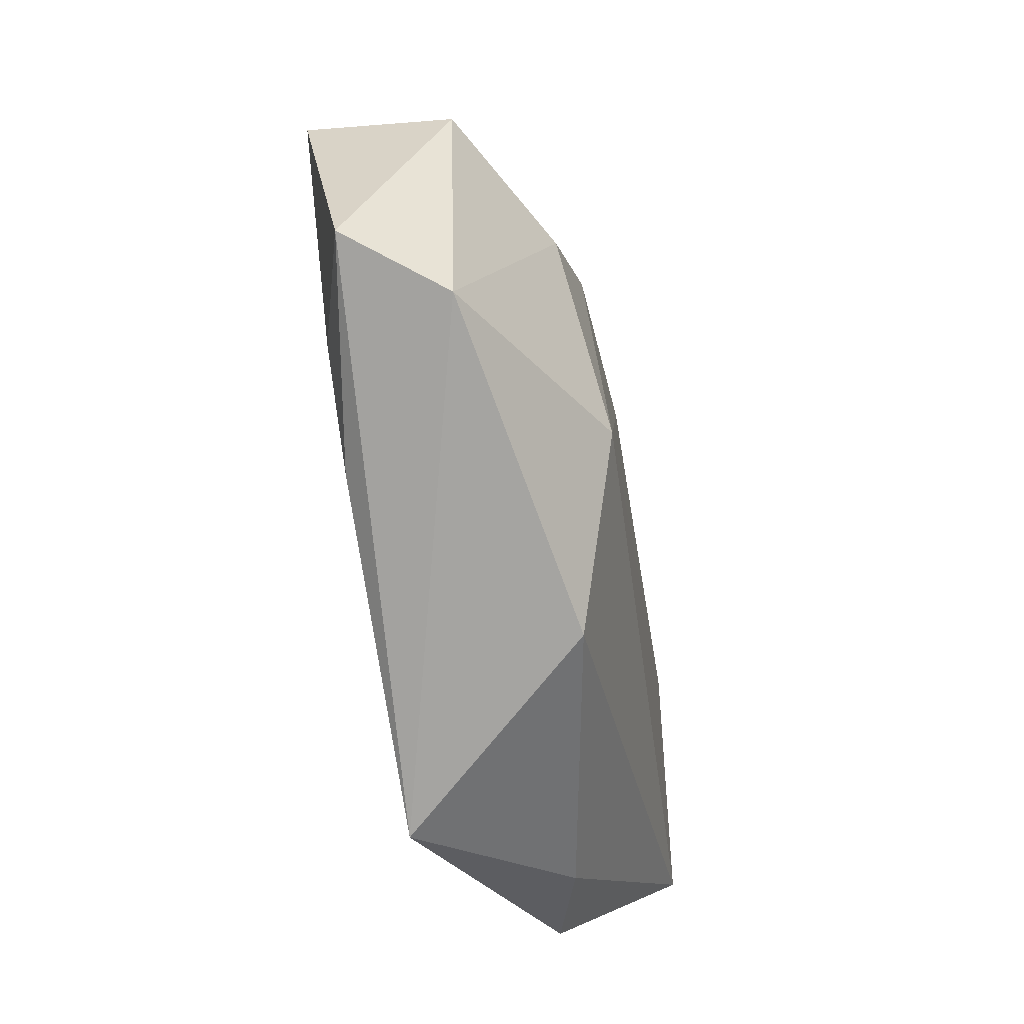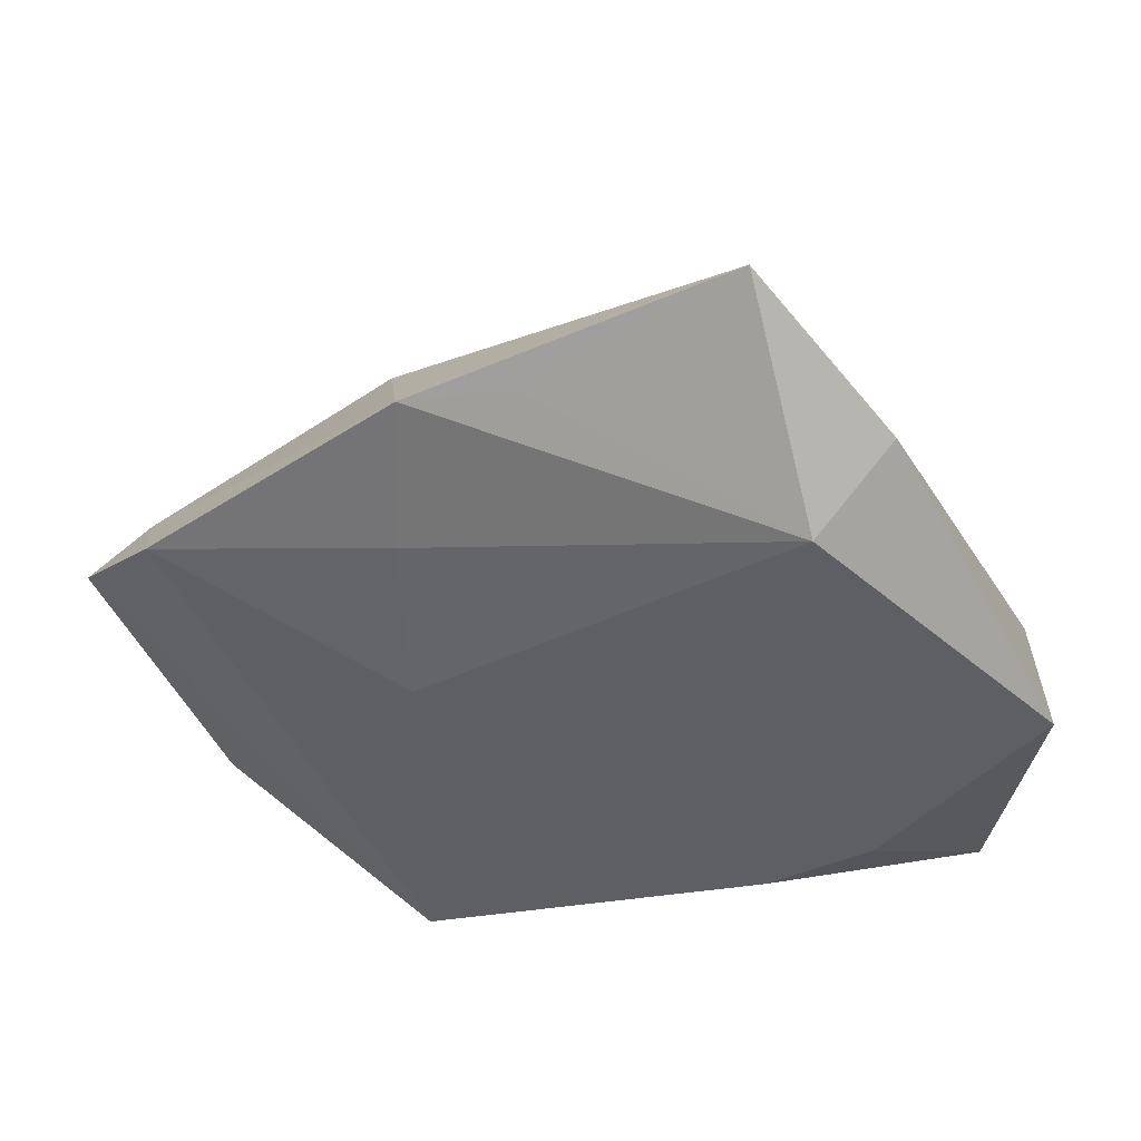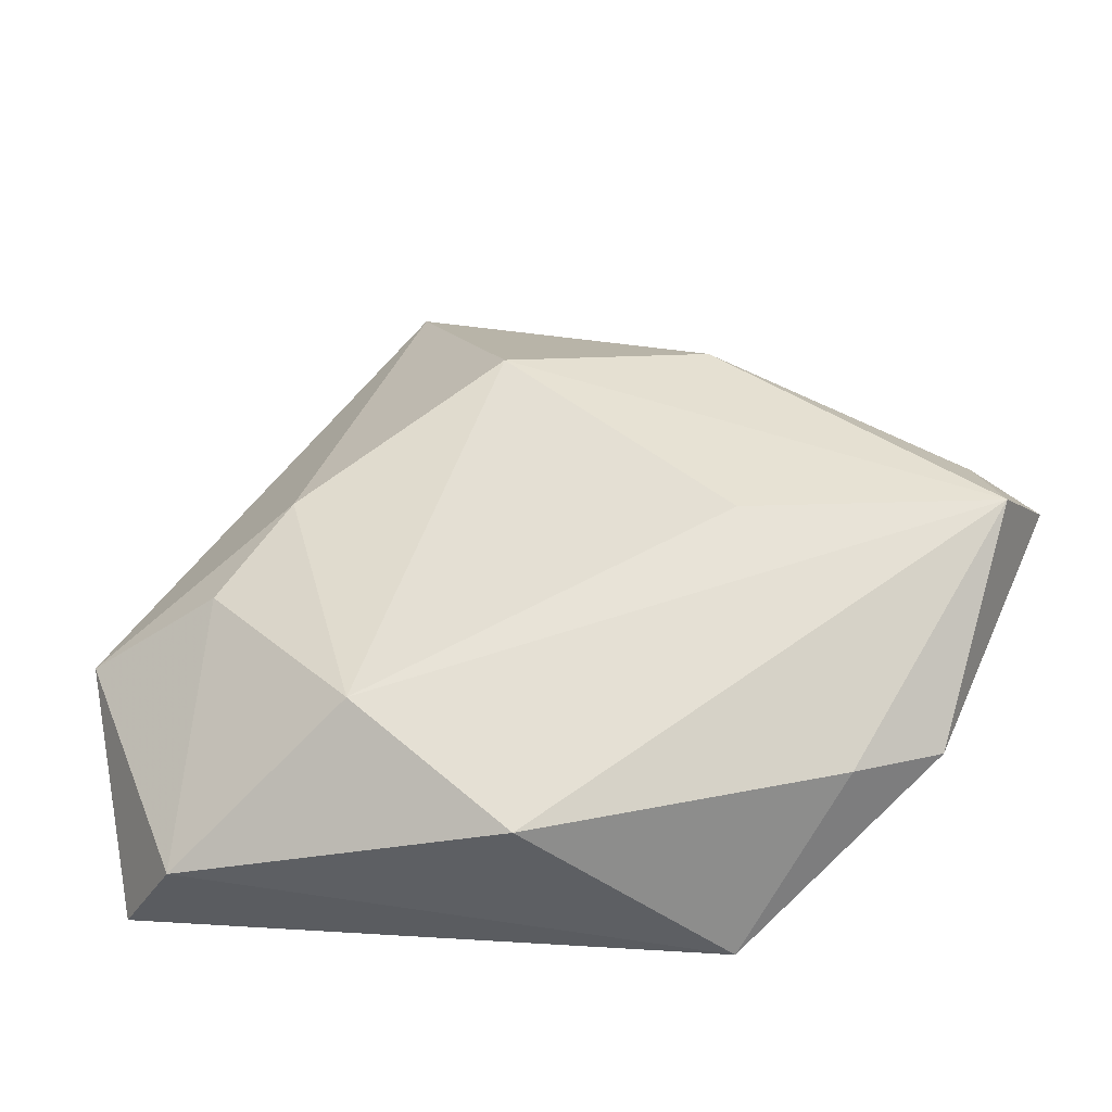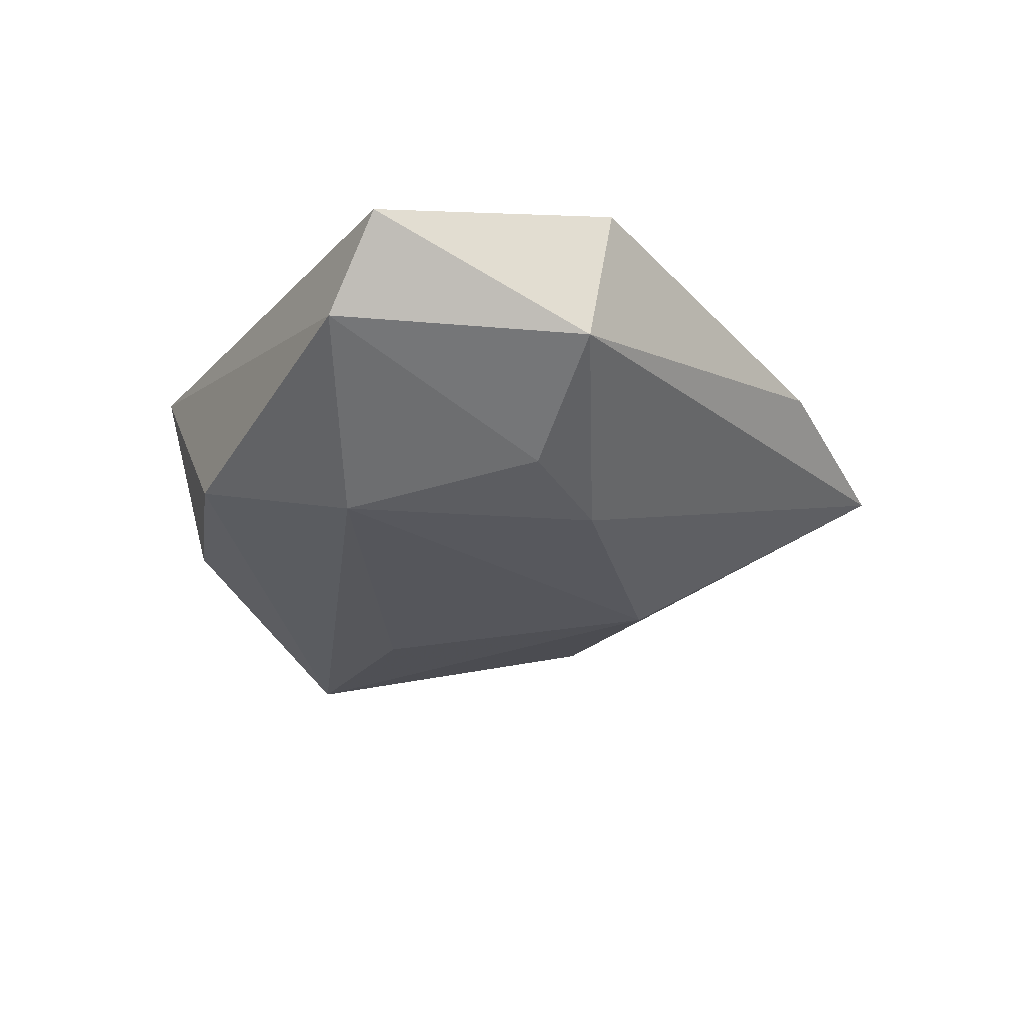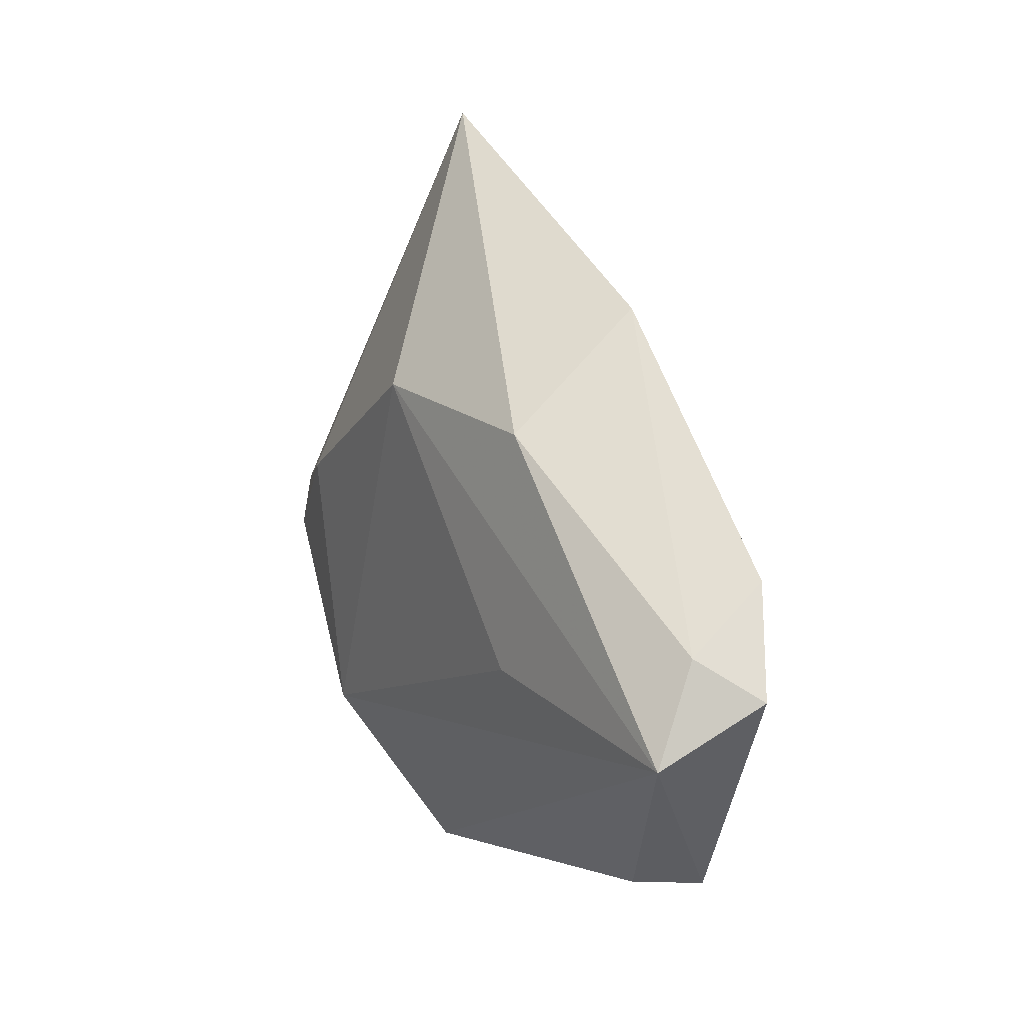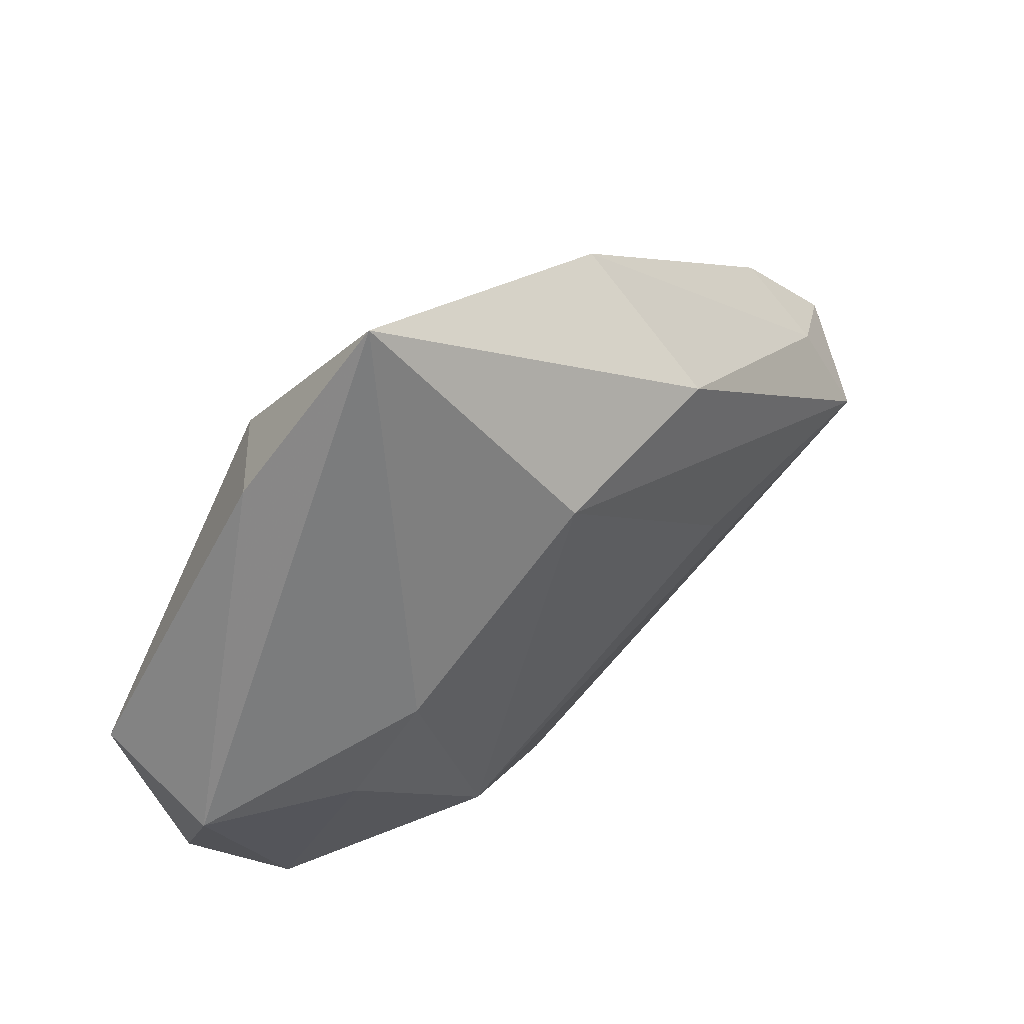
<metadata>
{"format":"obj","ext":"obj","renderer":"f3d","projection":"perspective","resolution":1024,"background":"white","views":[{"elev":-67.4,"azim":104.6,"up":"+Y"},{"elev":45.9,"azim":5.2,"up":"+Y"},{"elev":-42.3,"azim":-166.0,"up":"+Y"},{"elev":-30.3,"azim":67.5,"up":"+Z"},{"elev":21.5,"azim":-116.2,"up":"+Y"},{"elev":54.7,"azim":141.7,"up":"+Y"}]}
</metadata>
<code>
v 0.02106 0.02974 0.01469
v -0.02402 0.02508 -0.01043
v -0.01918 -0.03788 0.01422
v -0.01963 0.001745 0.01321
v -0.00174 -0.0359 -0.009114
v -0.02114 0.02014 0.009962
v -0.0505 0.007746 -0.002944
v 0.03591 -0.03181 -0.005319
v -0.008934 0.0391 0.00572
v 0.0489 -0.001994 0.008346
v 0.03018 -0.003538 -0.01483
v 0.04425 -0.02964 0.0045
v 0.01373 -0.02168 -0.01648
v 0.01317 0.05249 0.0009489
v 0.0315 -0.02461 0.009423
v -0.05381 -0.002648 -0.008669
v -0.05697 0.004371 0.002198
v 0.02877 0.03422 0.00403
v -0.04337 -0.0244 0.003615
v -0.03443 -0.02798 -0.0003096
v 0.04657 -0.004049 -0.007403
v 0.01963 -0.03087 0.01048
v -0.02083 0.03648 0.005677
v 0.02163 0.007318 -0.01596
v -0.001672 0.02494 -0.01518
v -0.04851 0.01395 0.006428
v -0.02648 -0.001593 -0.01329
f 12 3 8
f 26 3 4
f 14 25 2
f 21 12 8
f 10 12 21
f 3 12 22
f 14 2 23
f 10 21 18
f 18 21 14
f 1 4 3
f 3 22 1
f 10 18 1
f 1 18 14
f 16 2 25
f 15 12 10
f 15 22 12
f 10 1 15
f 15 1 22
f 14 23 9
f 9 1 14
f 23 1 9
f 26 4 6
f 4 1 6
f 6 23 26
f 6 1 23
f 2 16 7
f 26 23 7
f 7 23 2
f 27 16 25
f 16 19 17
f 26 7 17
f 17 7 16
f 17 3 26
f 17 19 3
f 8 3 5
f 24 25 14
f 14 21 24
f 20 19 16
f 16 5 20
f 3 19 20
f 20 5 3
f 16 27 13
f 13 5 16
f 13 27 25
f 25 24 13
f 8 5 13
f 11 24 21
f 11 13 24
f 11 21 8
f 8 13 11

</code>
